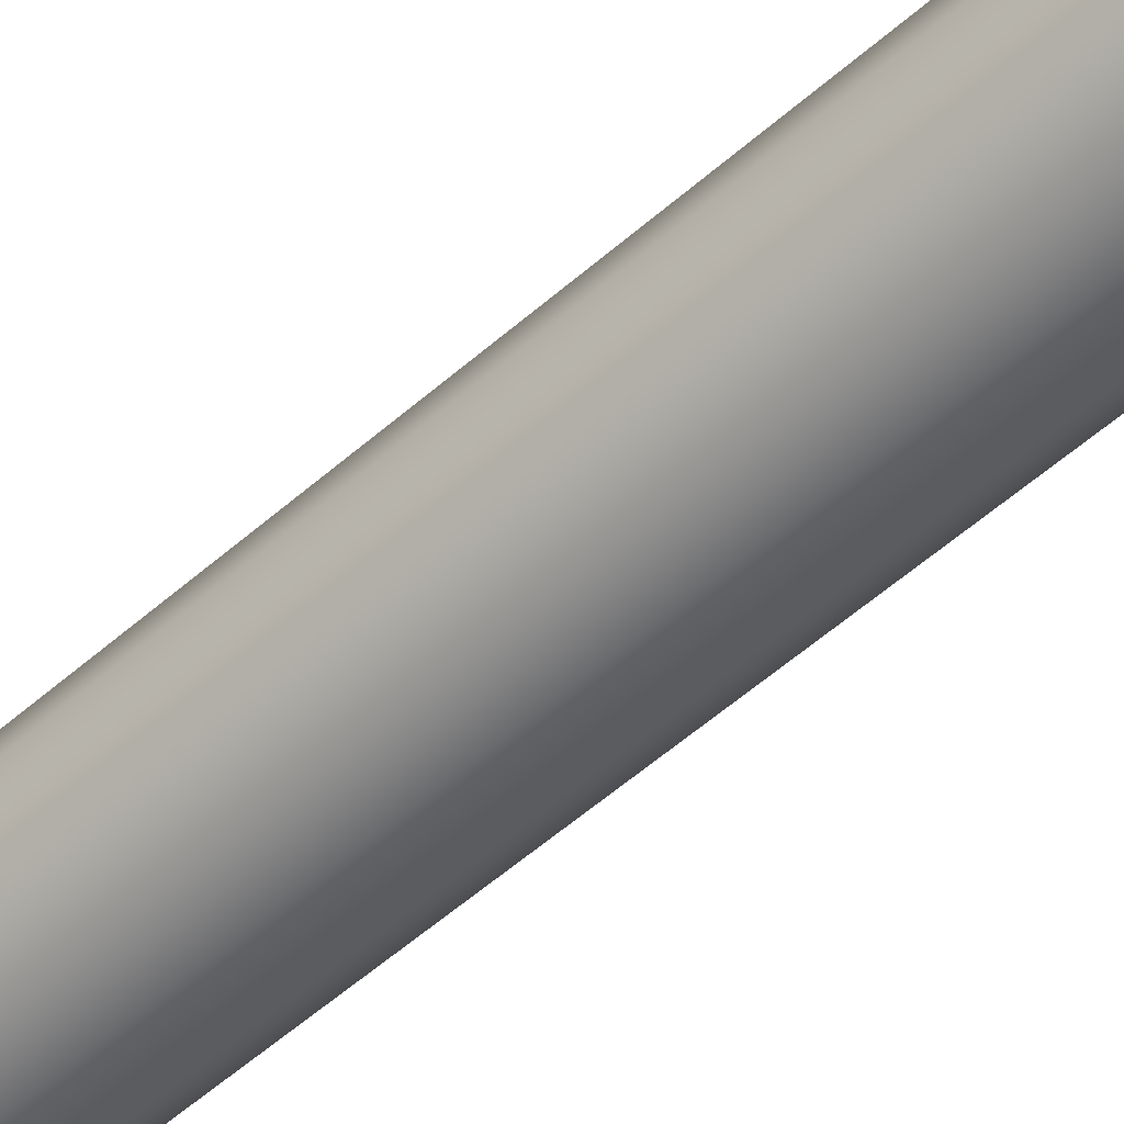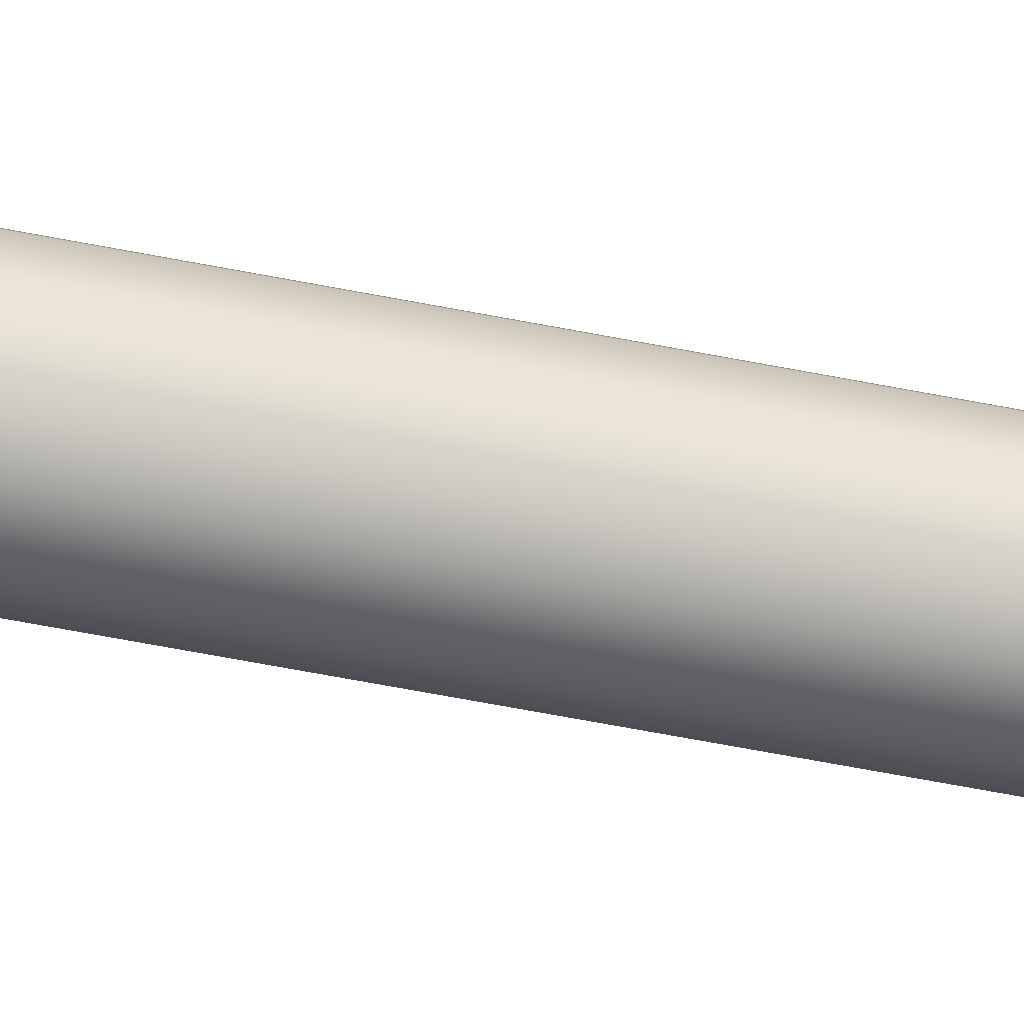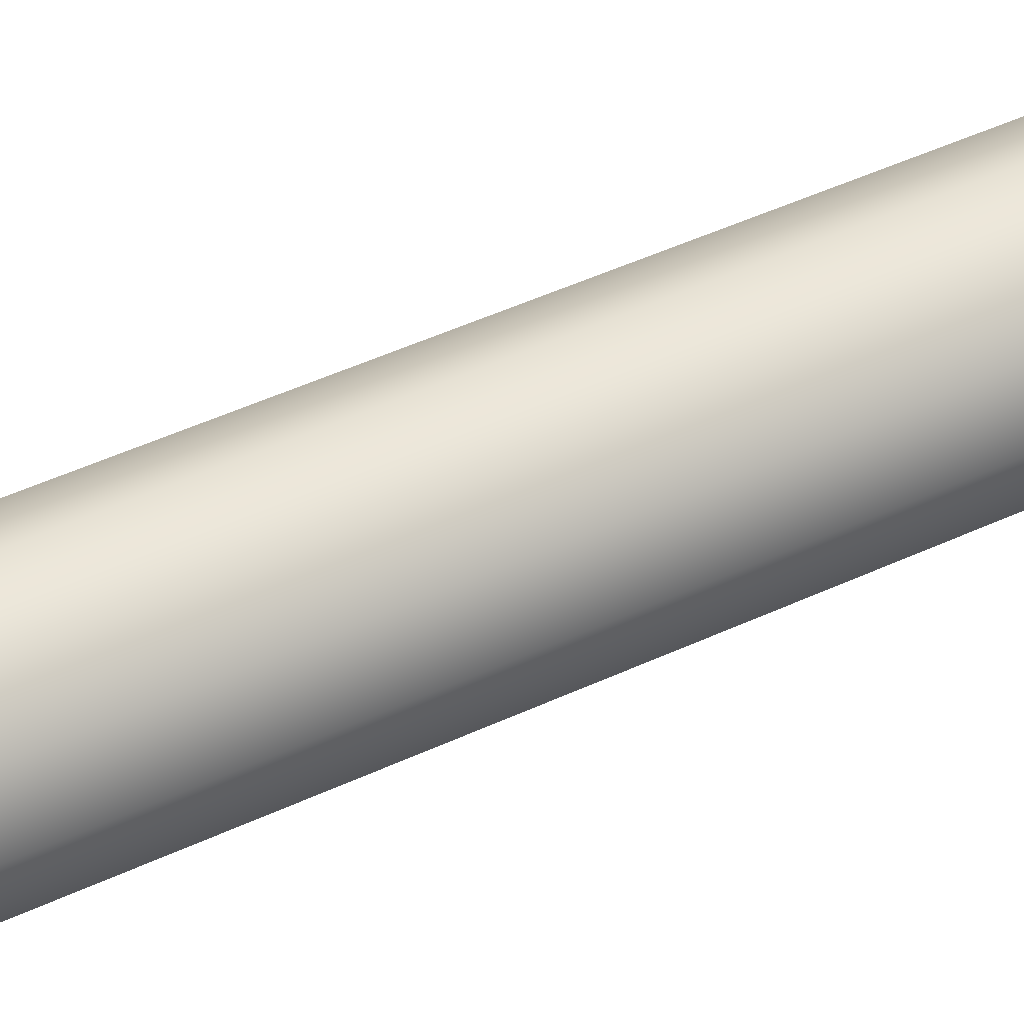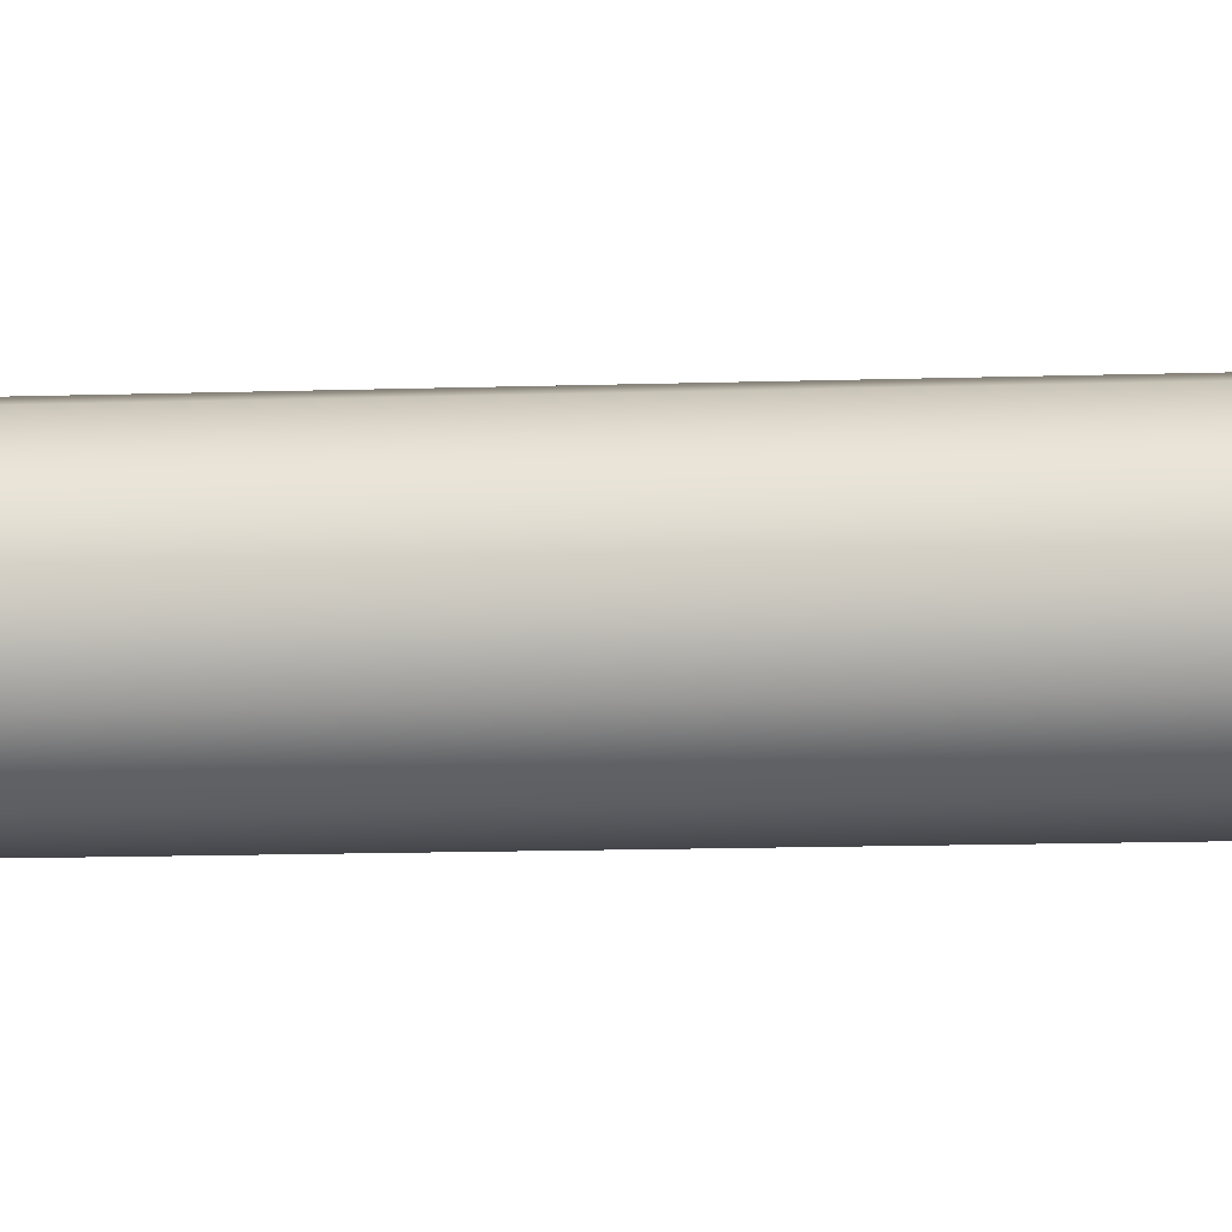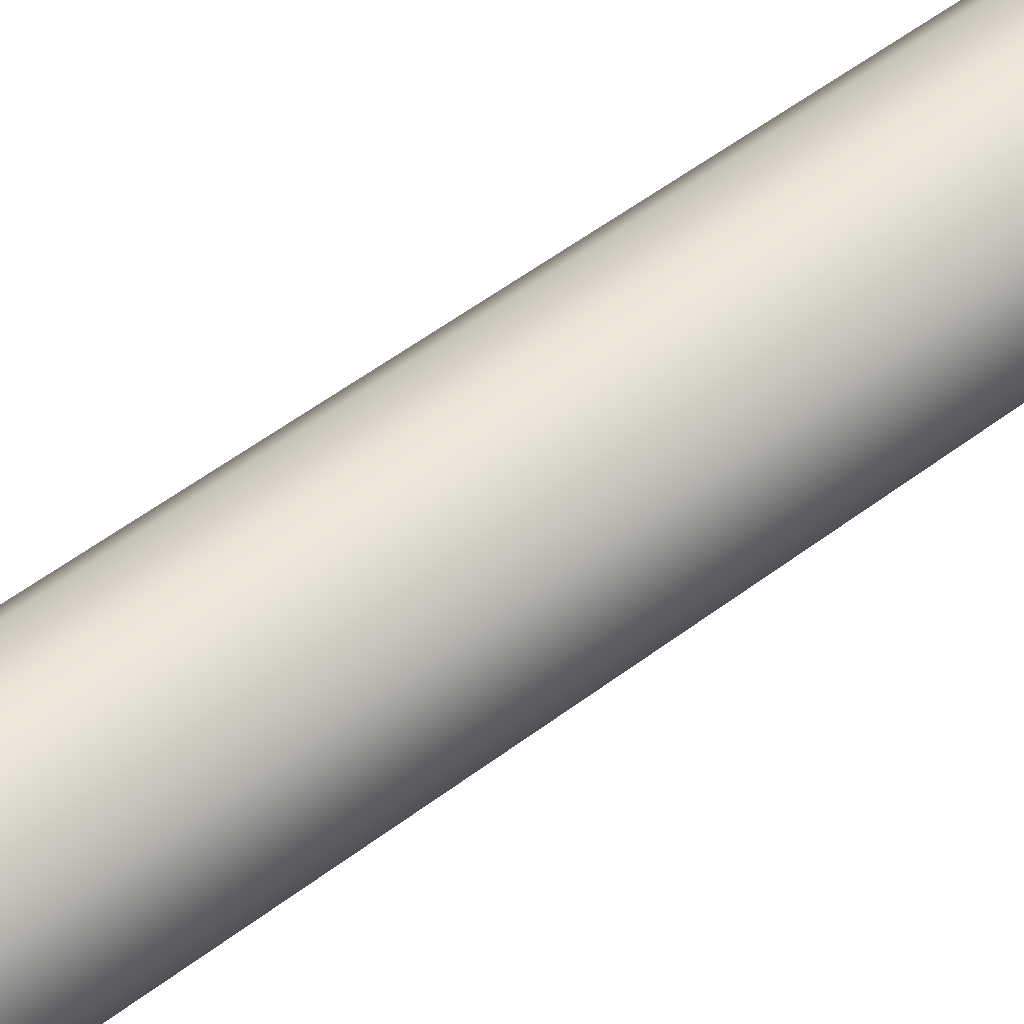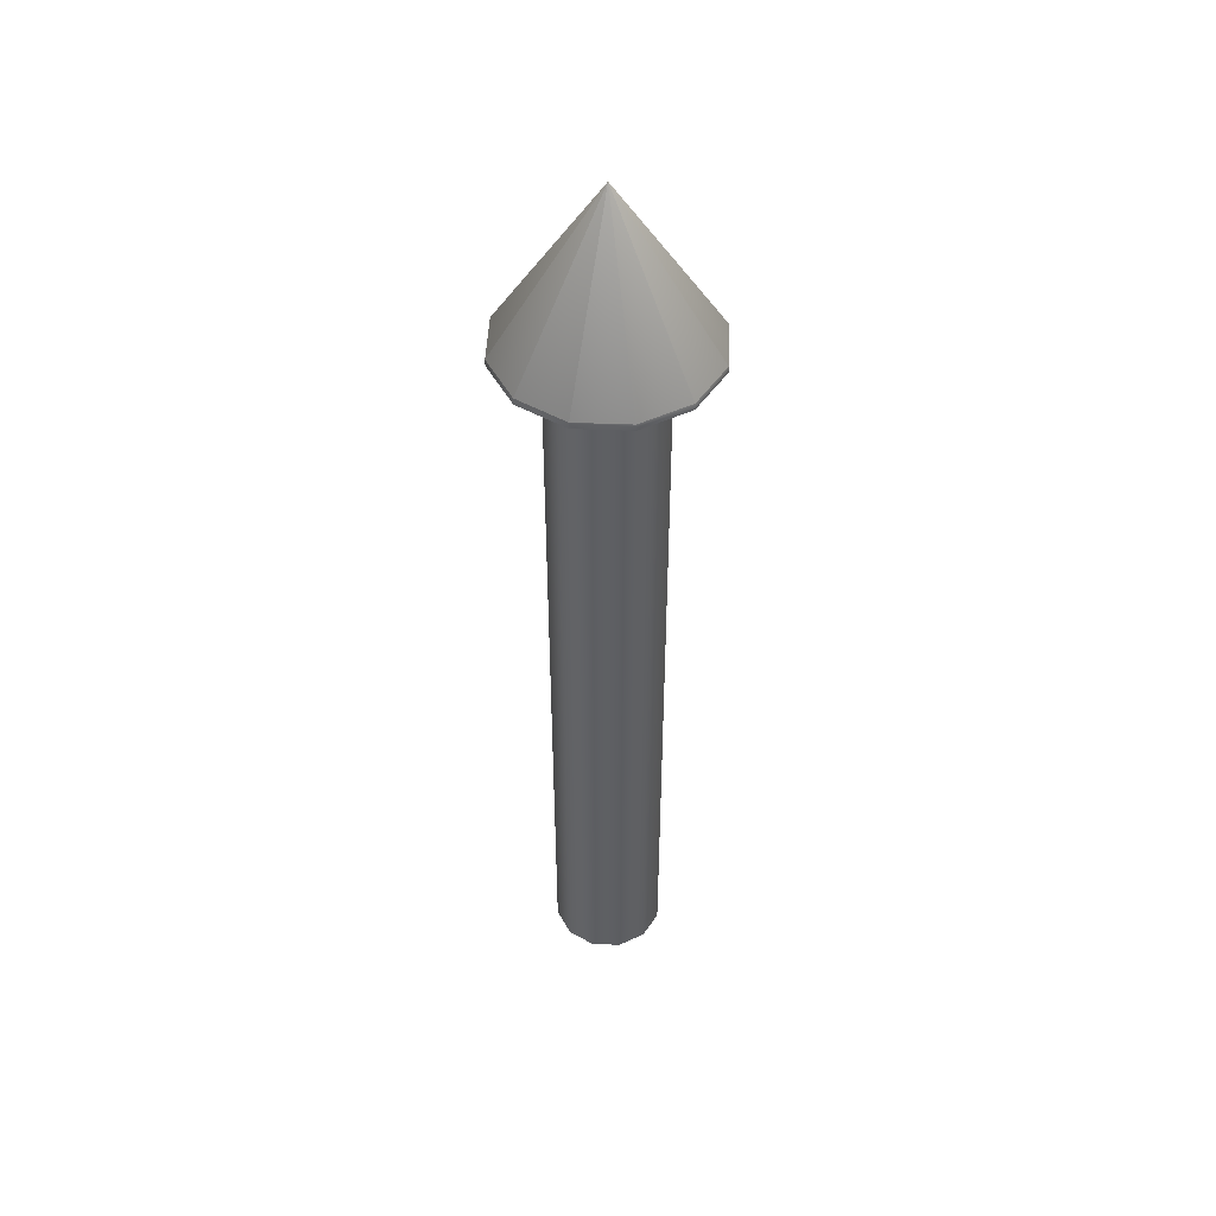
<metadata>
{"format":"obj","ext":"obj","renderer":"f3d","projection":"perspective","resolution":1024,"background":"white","views":[{"elev":-53.2,"azim":-46.4,"up":"+Y"},{"elev":-72.3,"azim":79.5,"up":"+Y"},{"elev":38.9,"azim":-121.7,"up":"+Y"},{"elev":-9.4,"azim":95.9,"up":"+Y"},{"elev":45.5,"azim":47.6,"up":"+Y"},{"elev":47.6,"azim":-132.5,"up":"+Z"}]}
</metadata>
<code>
o 000_Layer_1
g Layer_1
v 0.796 0.471 0
v 0.904 0.07 0
v 0.101 0.07 0
v 0.502 0.765 0
v 0.101 0.873 0
v -0.3 0.765 0
v -0.594 0.471 0
v -0.701 0.07 0
v -0.594 -0.331 0
v -0.3 -0.625 0
v 0.101 -0.732 0
v 0.502 -0.625 0
v 0.796 -0.331 0
v 0.796 0.471 11.33
v 0.904 0.07 11.33
v 0.502 0.765 11.33
v 0.101 0.873 11.33
v -0.3 0.765 11.33
v -0.594 0.471 11.33
v -0.701 0.07 11.33
v -0.594 -0.331 11.33
v -0.3 -0.625 11.33
v 0.101 -0.732 11.33
v 0.502 -0.625 11.33
v 0.796 -0.331 11.33
v 0.101 0.07 11.33
v 1.359 0.797 11.33
v 1.554 0.07 11.33
v 0.101 0.07 11.33
v 0.827 1.328 11.33
v 0.101 1.523 11.33
v -0.625 1.328 11.33
v -1.157 0.797 11.33
v -1.351 0.07 11.33
v -1.157 -0.656 11.33
v -0.625 -1.188 11.33
v 0.101 -1.382 11.33
v 0.827 -1.188 11.33
v 1.359 -0.656 11.33
v 1.359 0.797 11.42
v 1.554 0.07 11.42
v 0.827 1.328 11.42
v 0.101 1.523 11.42
v -0.625 1.328 11.42
v -1.157 0.797 11.42
v -1.351 0.07 11.42
v -1.157 -0.656 11.42
v -0.625 -1.188 11.42
v 0.101 -1.382 11.42
v 0.827 -1.188 11.42
v 1.359 -0.656 11.42
v 0.101 0.07 13.67
f 1 2 3
f 4 1 3
f 5 4 3
f 6 5 3
f 7 6 3
f 8 7 3
f 9 8 3
f 10 9 3
f 11 10 3
f 12 11 3
f 13 12 3
f 2 13 3
f 14 15 2 1
f 16 14 1 4
f 17 16 4 5
f 18 17 5 6
f 19 18 6 7
f 20 19 7 8
f 21 20 8 9
f 22 21 9 10
f 23 22 10 11
f 24 23 11 12
f 25 24 12 13
f 15 25 13 2
f 14 26 15
f 16 26 14
f 17 26 16
f 18 26 17
f 19 26 18
f 20 26 19
f 21 26 20
f 22 26 21
f 23 26 22
f 24 26 23
f 25 26 24
f 15 26 25
f 27 28 29
f 30 27 29
f 31 30 29
f 32 31 29
f 33 32 29
f 34 33 29
f 35 34 29
f 36 35 29
f 37 36 29
f 38 37 29
f 39 38 29
f 28 39 29
f 40 41 28 27
f 42 40 27 30
f 43 42 30 31
f 44 43 31 32
f 45 44 32 33
f 46 45 33 34
f 47 46 34 35
f 48 47 35 36
f 49 48 36 37
f 50 49 37 38
f 51 50 38 39
f 41 51 39 28
f 40 52 41
f 42 52 40
f 43 52 42
f 44 52 43
f 45 52 44
f 46 52 45
f 47 52 46
f 48 52 47
f 49 52 48
f 50 52 49
f 51 52 50
f 41 52 51

</code>
